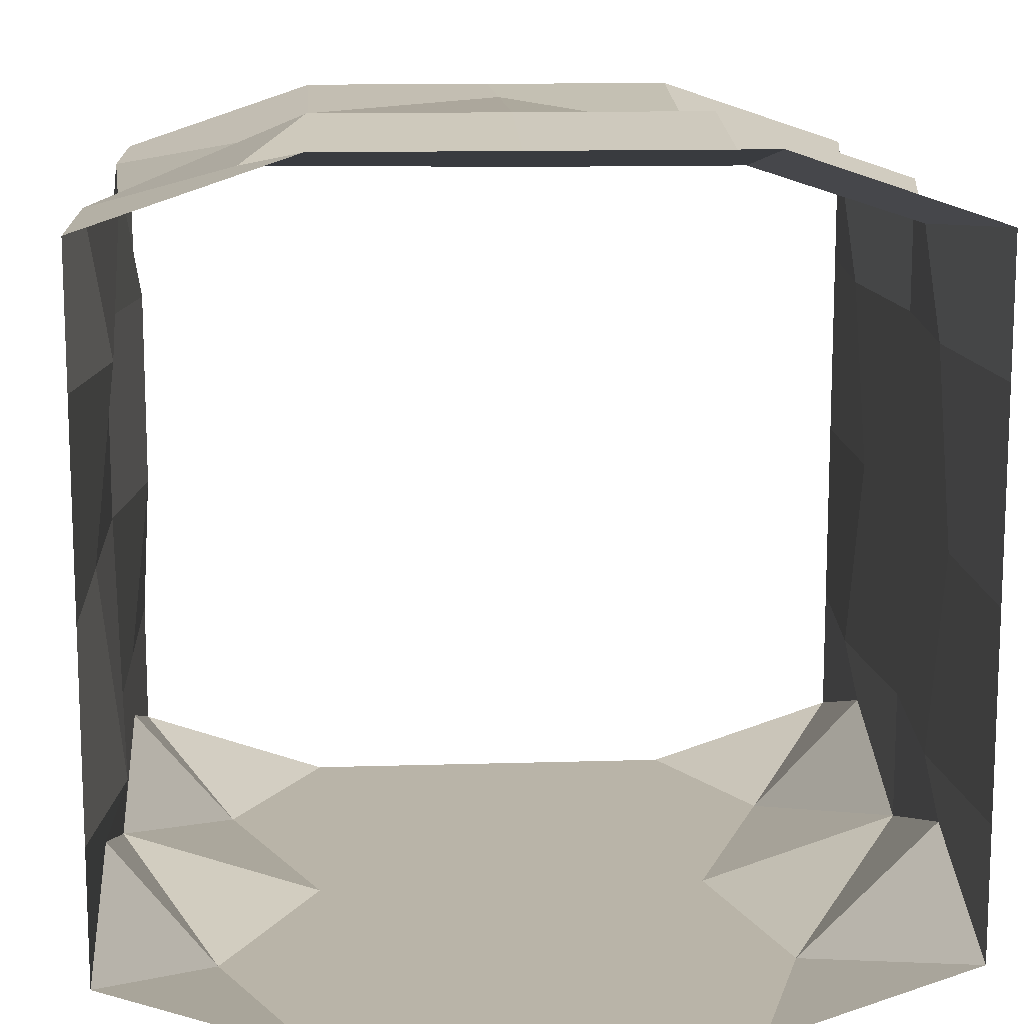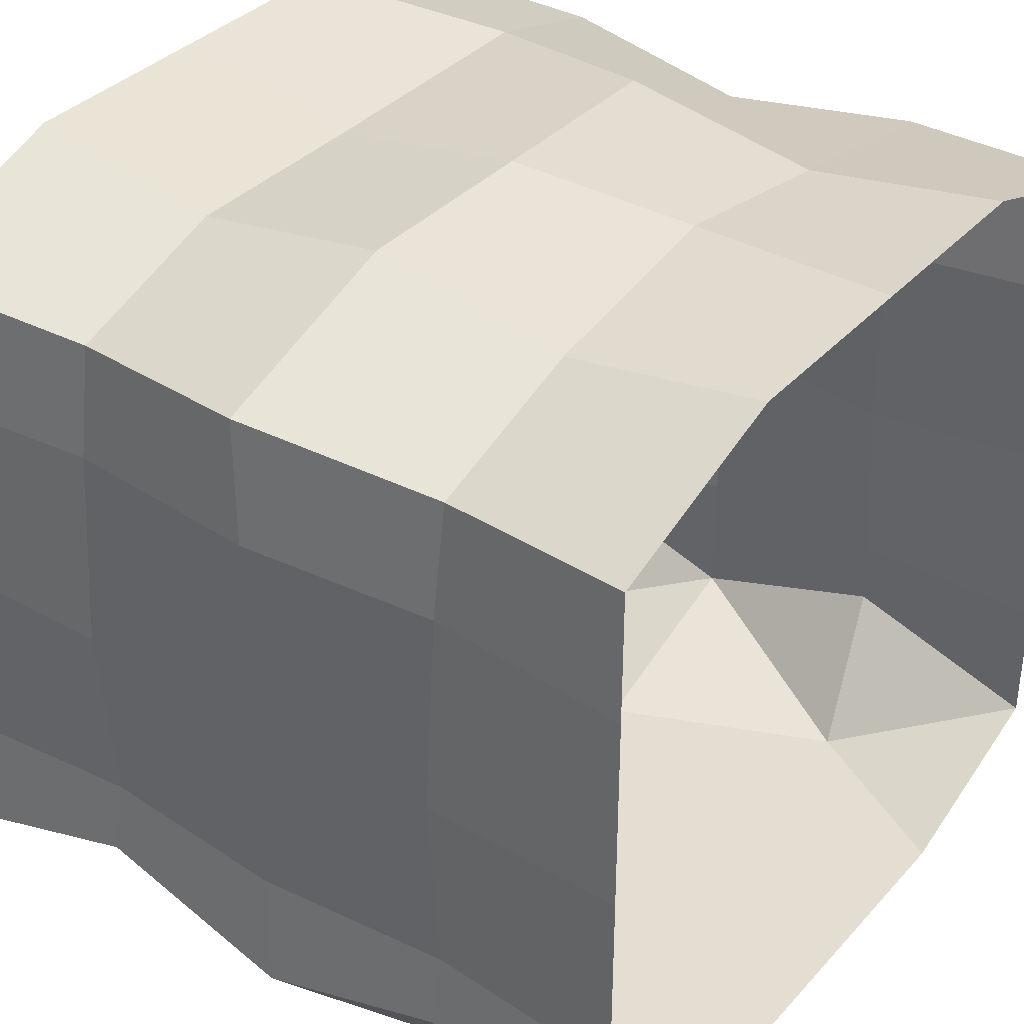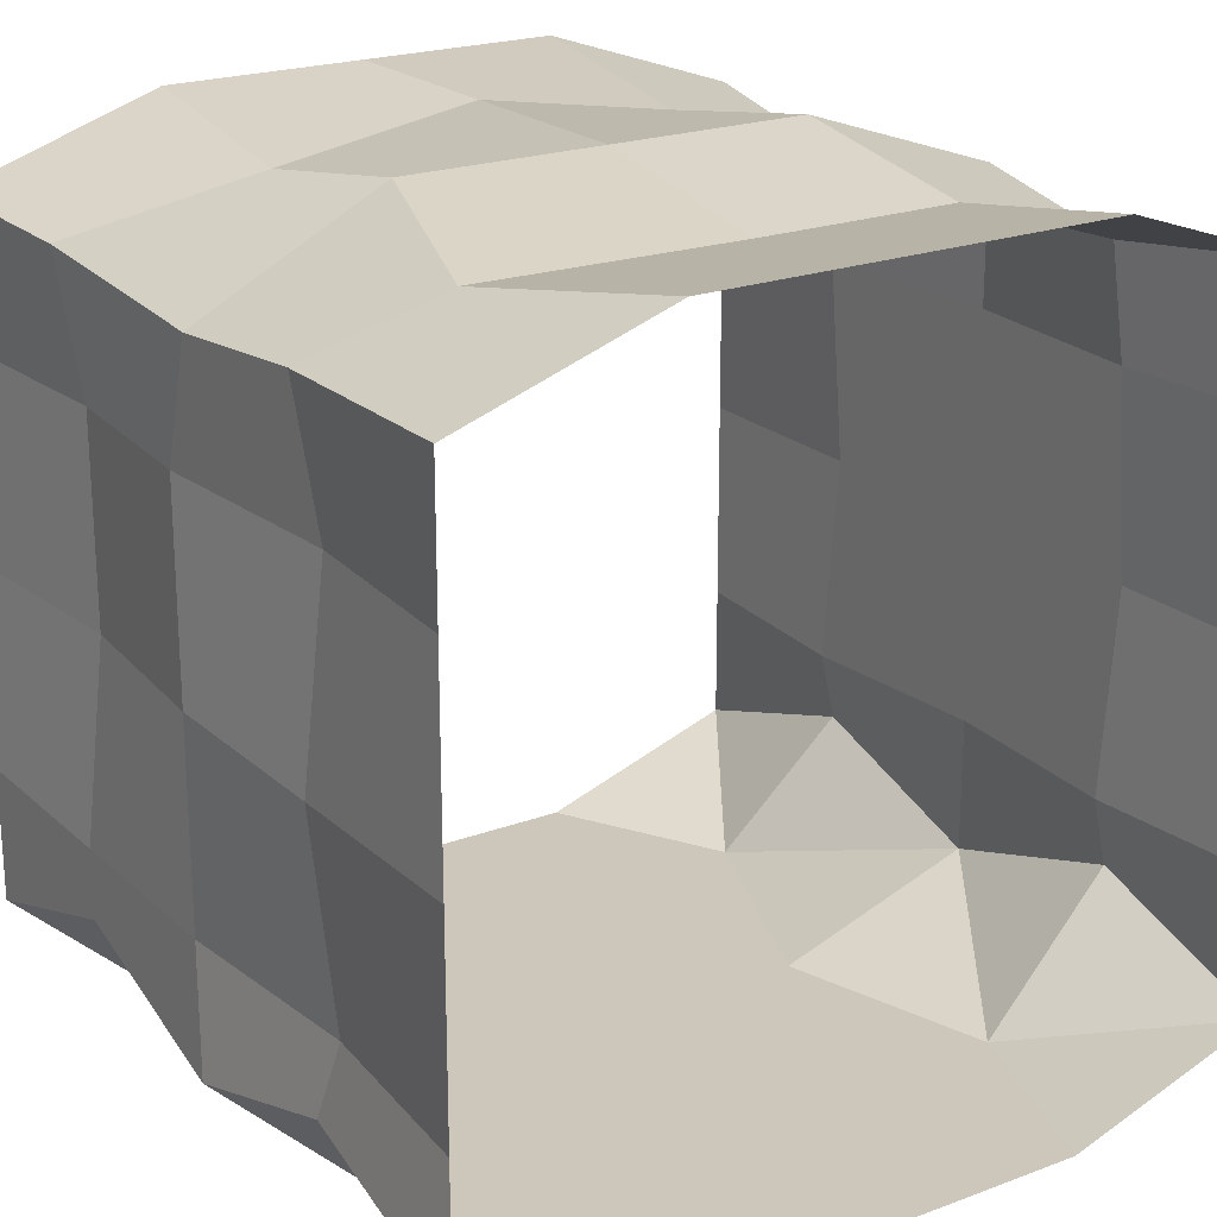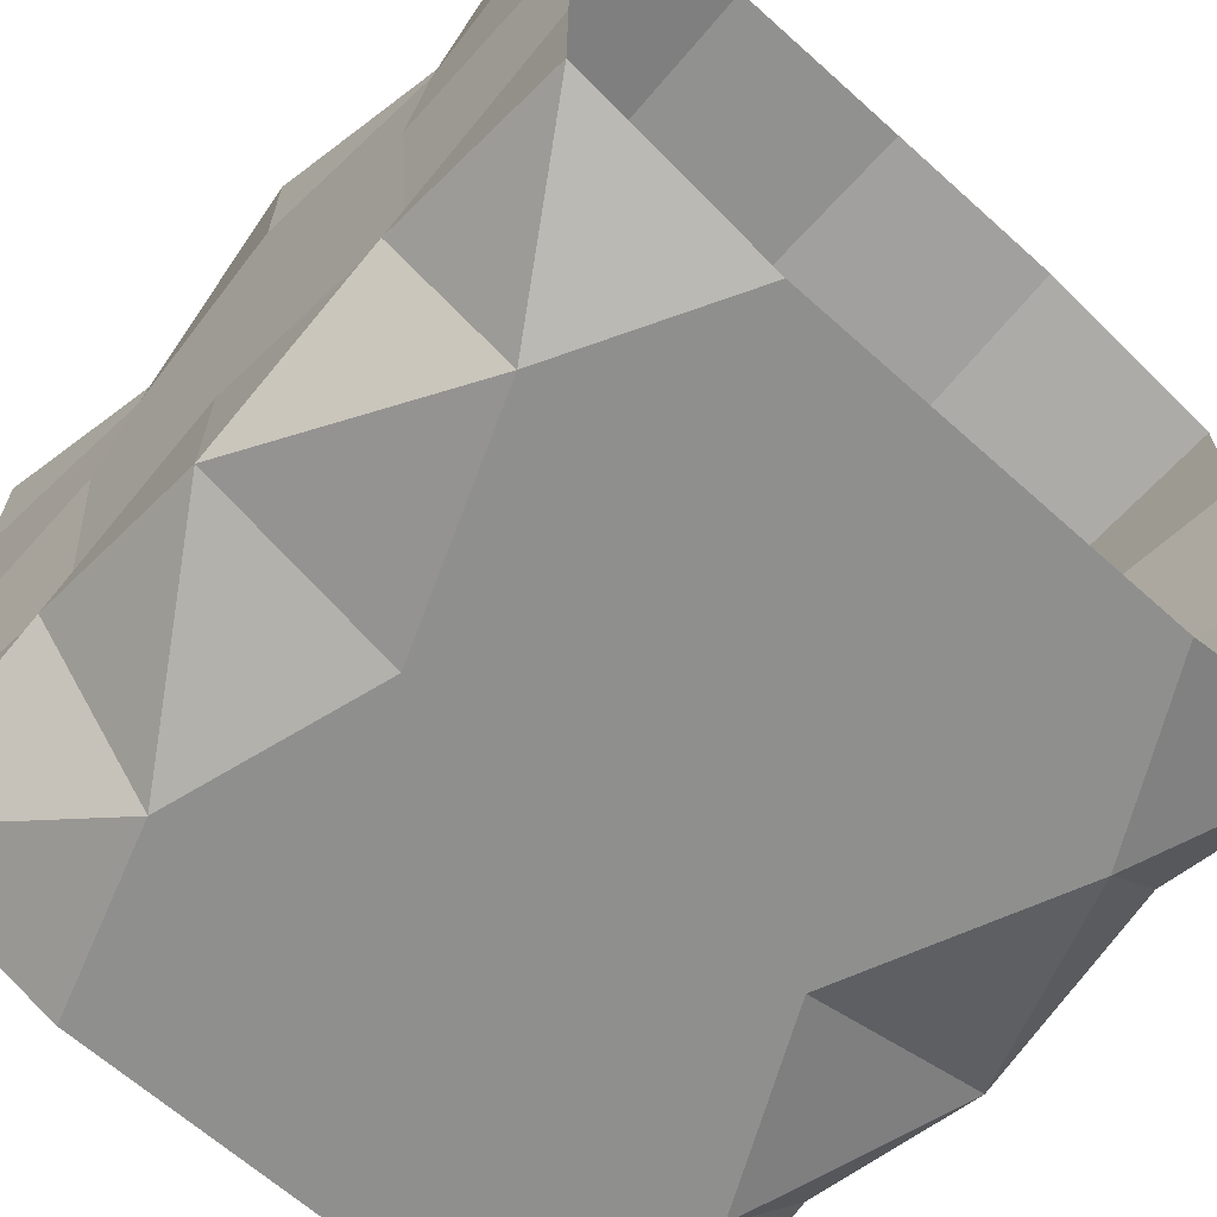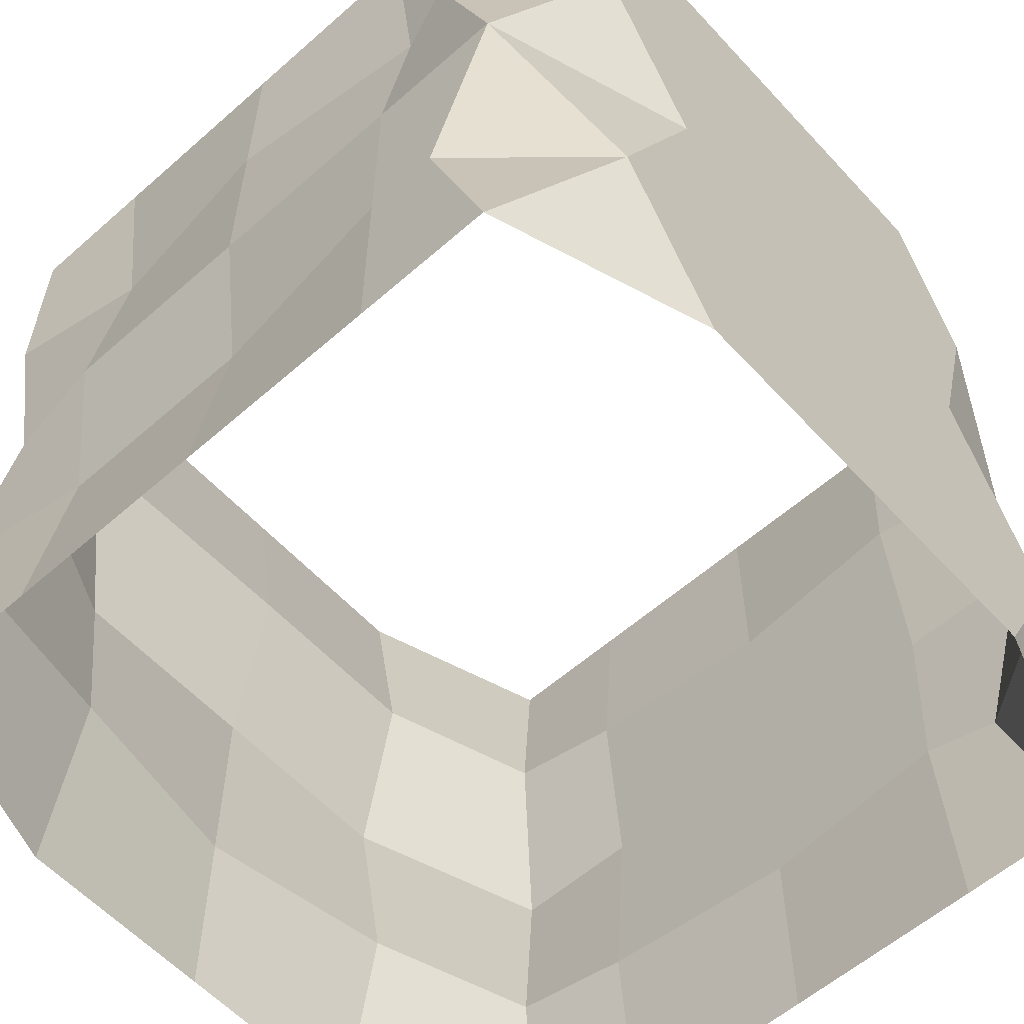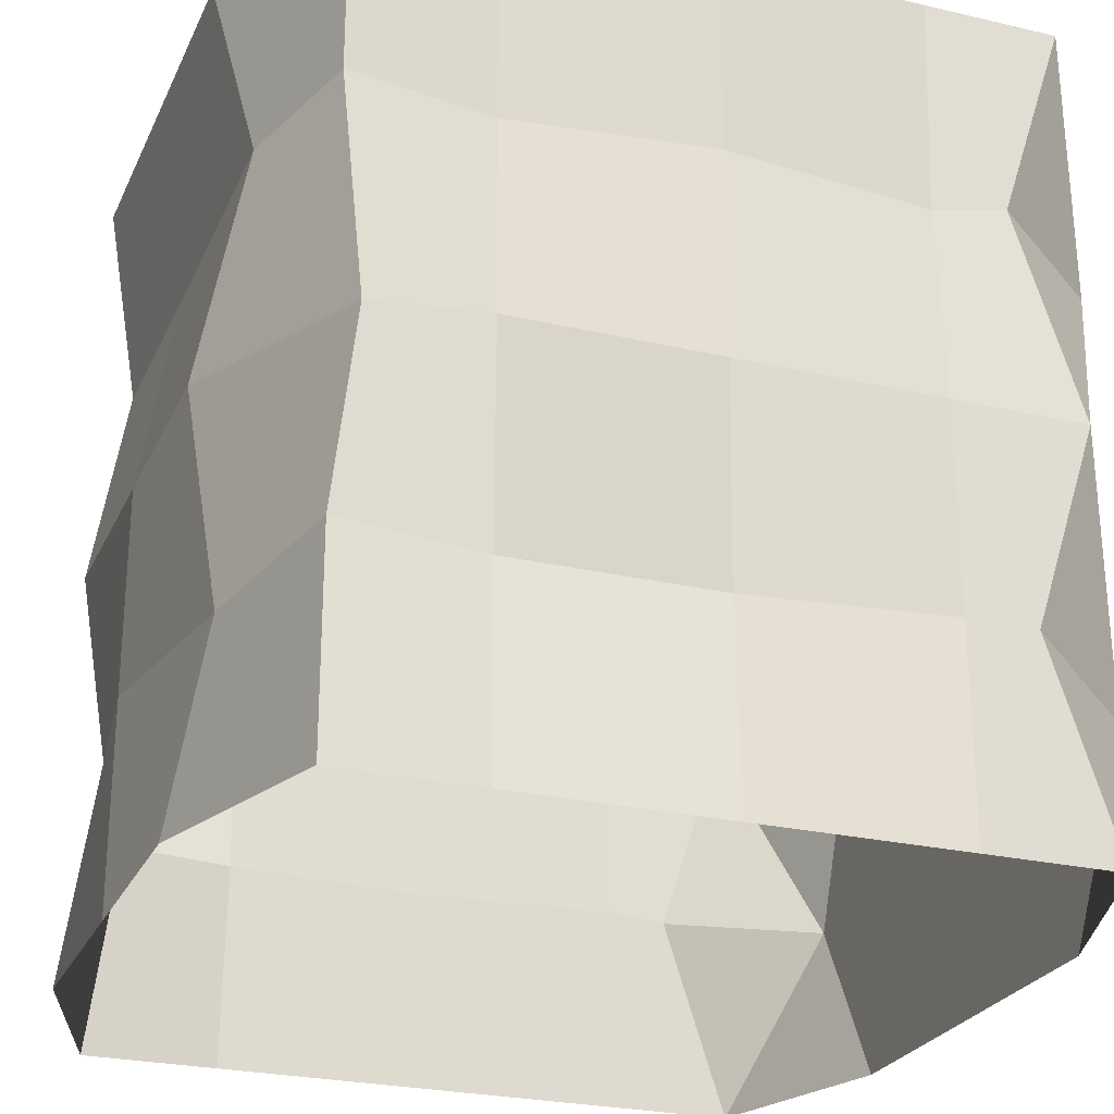
<metadata>
{"format":"obj","ext":"obj","renderer":"f3d","projection":"perspective","resolution":1024,"background":"white","views":[{"elev":13.1,"azim":-4.0,"up":"+Y"},{"elev":36.2,"azim":126.2,"up":"+Y"},{"elev":21.5,"azim":-33.5,"up":"+Y"},{"elev":-65.2,"azim":137.9,"up":"+Y"},{"elev":-58.4,"azim":-47.8,"up":"+Z"},{"elev":-25.6,"azim":-110.5,"up":"+Z"}]}
</metadata>
<code>
v -150 25.19 150
v 150 25.19 150
v -150 274.8 150
v 150 274.8 150
v -150 274.8 -150
v 150 274.8 -150
v -150 25.19 -150
v 150 25.19 -150
v -150 274.8 -75
v 137.4 267.2 -75
v 150 49.42 -75
v -150 49.42 -75
v -143.8 264.9 9e-06
v 150 274.8 9e-06
v 150 25.19 9e-06
v -150 25.19 9e-06
v -150 274.8 75
v 137.4 267.2 75
v 150 49.42 75
v -150 49.42 75
v 75 300 -150
v 75 287.5 -75
v 75 300 9e-06
v 75 287.5 75
v 75 300 150
v -9e-06 300 -150
v -9e-06 300 -75
v -9e-06 300 9e-06
v -9e-06 287.5 75
v -9e-06 300 150
v -75 300 -150
v -75 287.5 -75
v -75 300 9e-06
v -97.99 288.7 75
v -75 300 150
v -75 0 -150
v -111.3 0 -84.13
v -75 0 9e-06
v -111.6 0 72.8
v -75 0 150
v 9e-06 0 -150
v 9e-06 0 -75
v 9e-06 0 9e-06
v 9e-06 0 75
v 9e-06 0 150
v 75 0 -150
v 109.2 0 -85.78
v 75 0 9e-06
v 98.18 0 79.77
v 75 0 150
v -150 225 -150
v -141.6 222.4 -75
v -150 225 9e-06
v -141.6 222.4 75
v -150 225 150
v -150 150 -150
v -141.6 147.4 -75
v -150 150 9e-06
v -150 150 75
v -150 150 150
v -150 75 -150
v -150 75 -75
v -150 75 9e-06
v -141.6 72.45 75
v -150 75 150
v 150 75 -150
v 144 75.33 -75
v 150 75 9e-06
v 144 75.33 75
v 150 75 150
v 150 150 -150
v 150 150 -75
v 144 150.3 9e-06
v 150 150 75
v 150 150 150
v 150 225 -150
v 144 225.3 -75
v 150 225 9e-06
v 144 225.3 75
v 150 225 150
f 3 17 34 35
f 50 2 49
f 49 2 19
f 80 4 18 79
f 20 64 65 1
f 9 5 31 32
f 77 10 6 76
f 46 47 8
f 8 47 11
f 7 61 62 12
f 13 9 32 33
f 78 14 10 77
f 48 15 47
f 47 15 11
f 12 62 63 16
f 17 13 33 34
f 79 18 14 78
f 48 49 15
f 15 49 19
f 16 63 64 20
f 22 21 6 10
f 23 22 10 14
f 24 23 14 18
f 25 24 18 4
f 27 26 21 22
f 28 27 22 23
f 29 28 23 24
f 30 29 24 25
f 32 31 26 27
f 33 32 27 28
f 34 33 28 29
f 35 34 29 30
f 12 37 7
f 7 37 36
f 12 16 37
f 37 16 38
f 20 39 16
f 16 39 38
f 20 1 39
f 39 1 40
f 36 37 42 41
f 37 38 43 42
f 38 39 44 43
f 39 40 45 44
f 41 42 47 46
f 42 43 48 47
f 43 44 49 48
f 44 45 50 49
f 51 5 9 52
f 53 52 9 13
f 54 53 13 17
f 55 54 17 3
f 56 51 52 57
f 58 57 52 53
f 59 58 53 54
f 60 59 54 55
f 61 56 57 62
f 63 62 57 58
f 64 63 58 59
f 65 64 59 60
f 11 67 66 8
f 15 68 67 11
f 19 69 68 15
f 2 70 69 19
f 67 72 71 66
f 68 73 72 67
f 69 74 73 68
f 70 75 74 69
f 72 77 76 71
f 73 78 77 72
f 74 79 78 73
f 75 80 79 74

</code>
